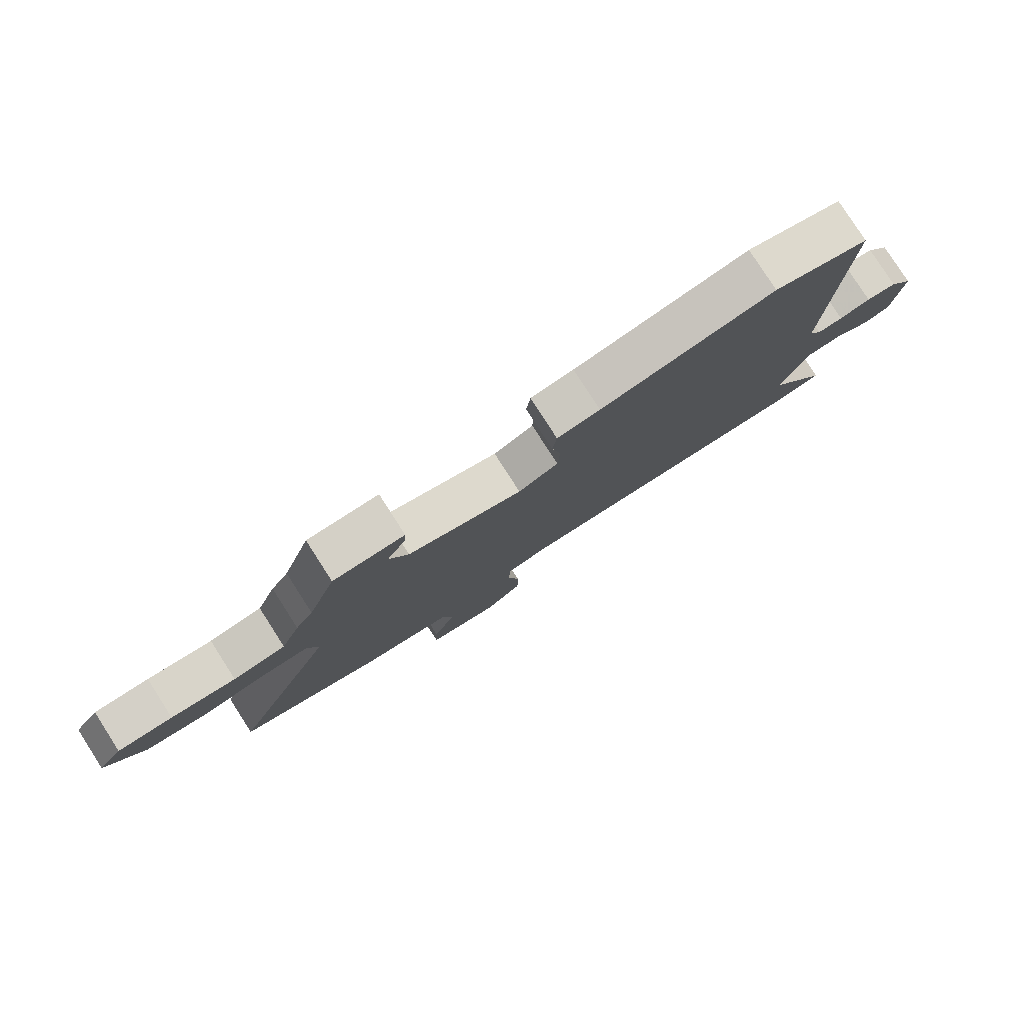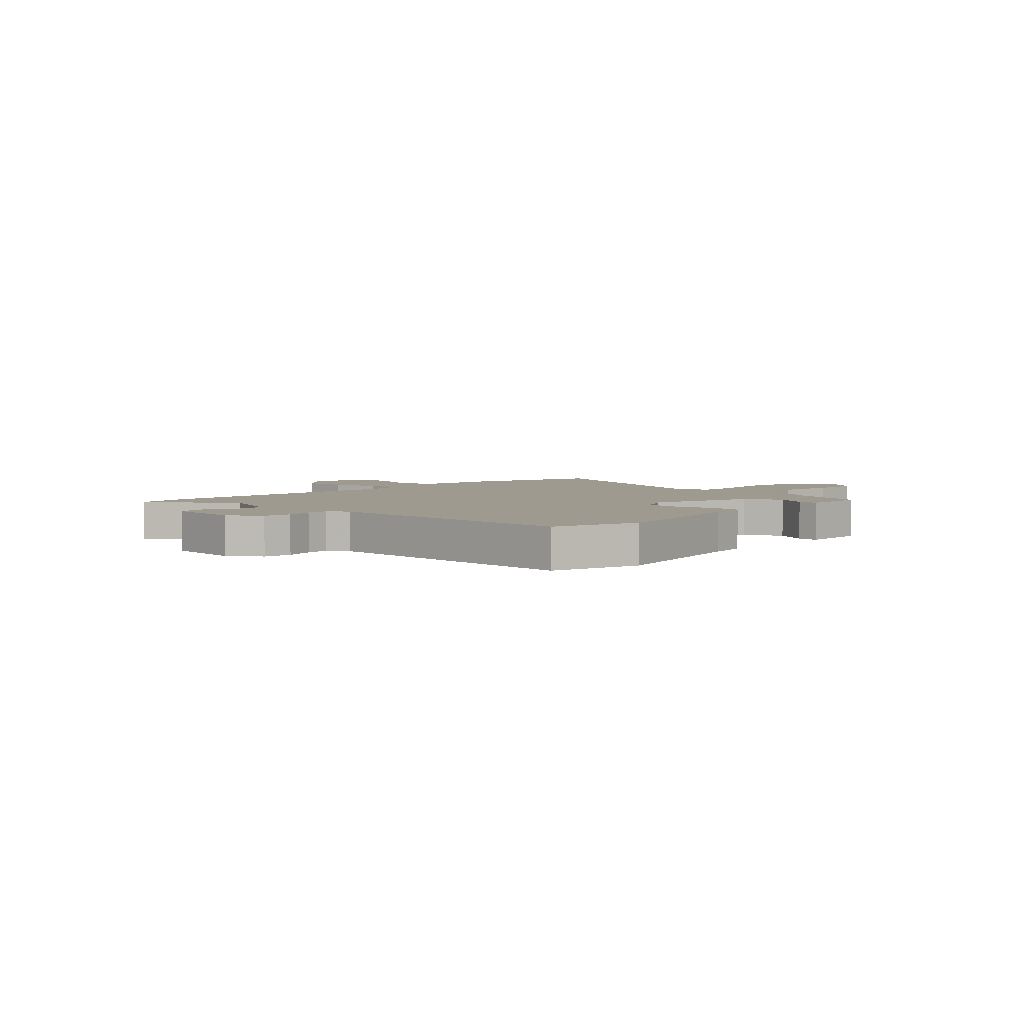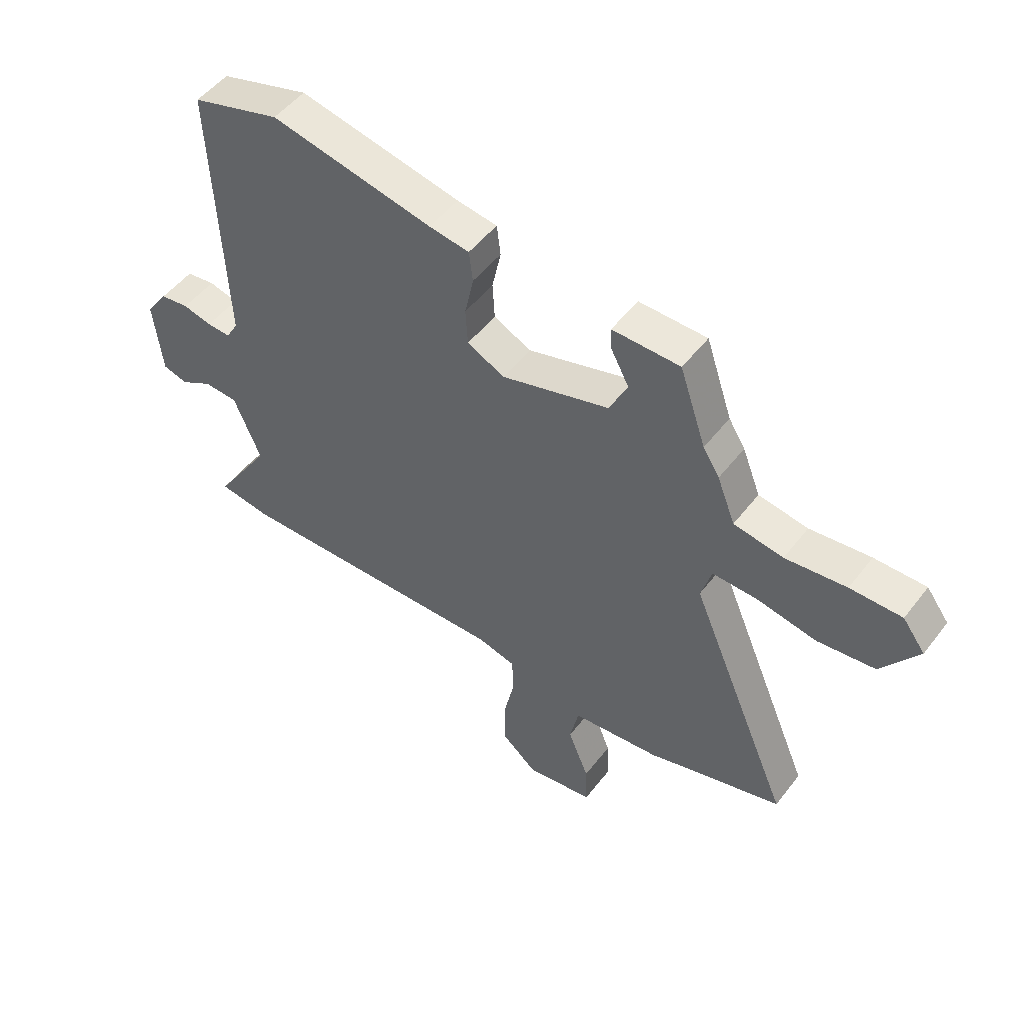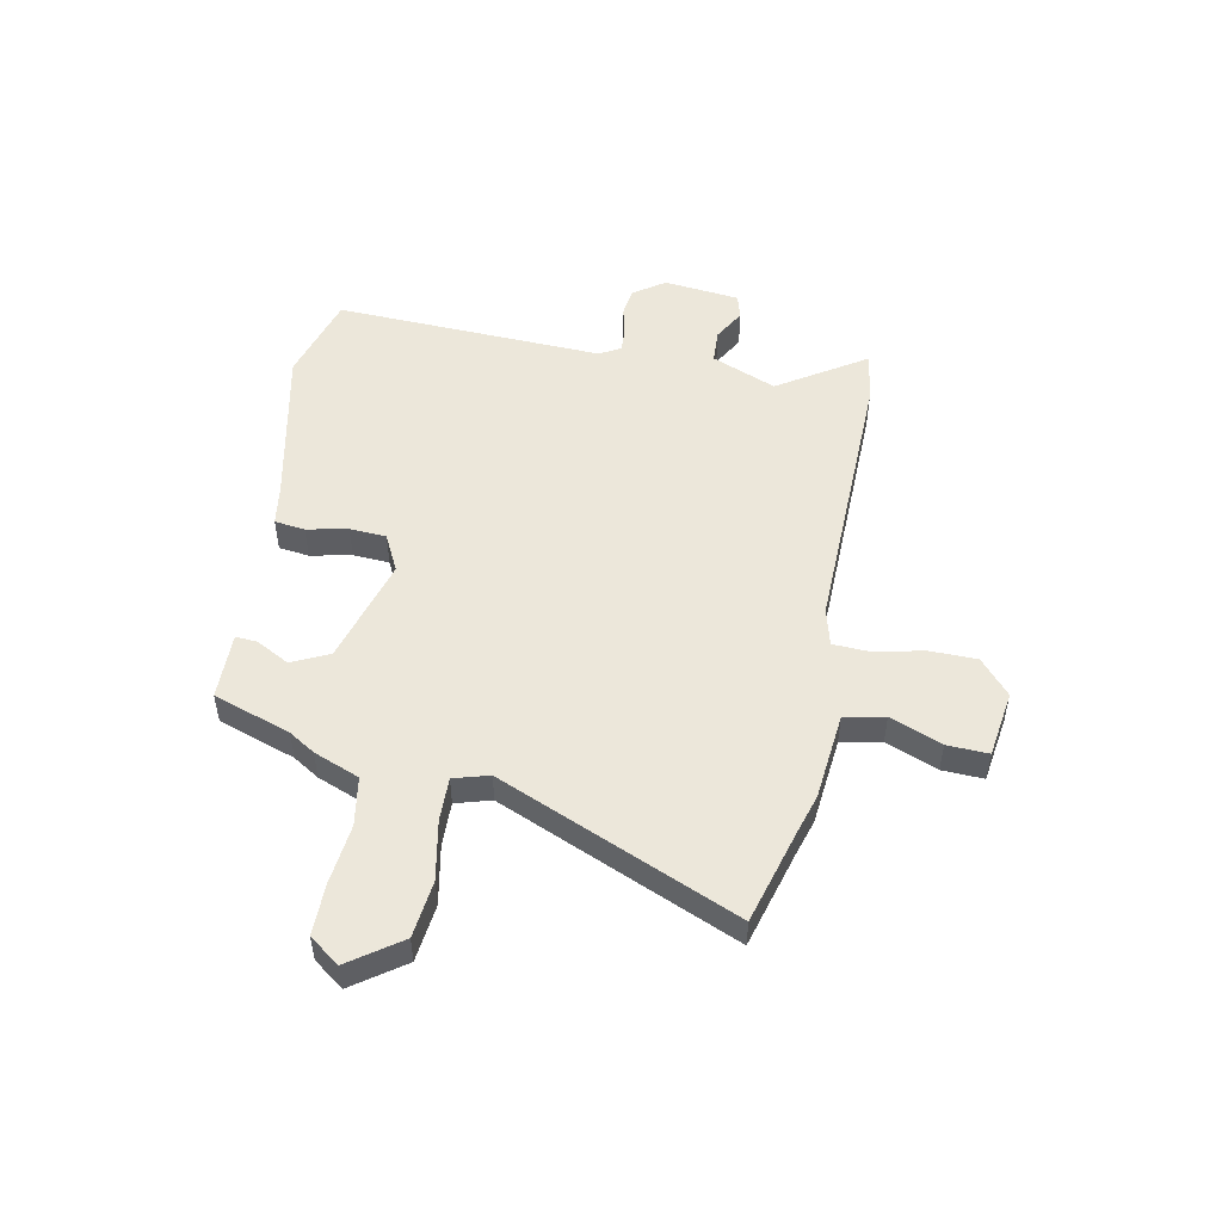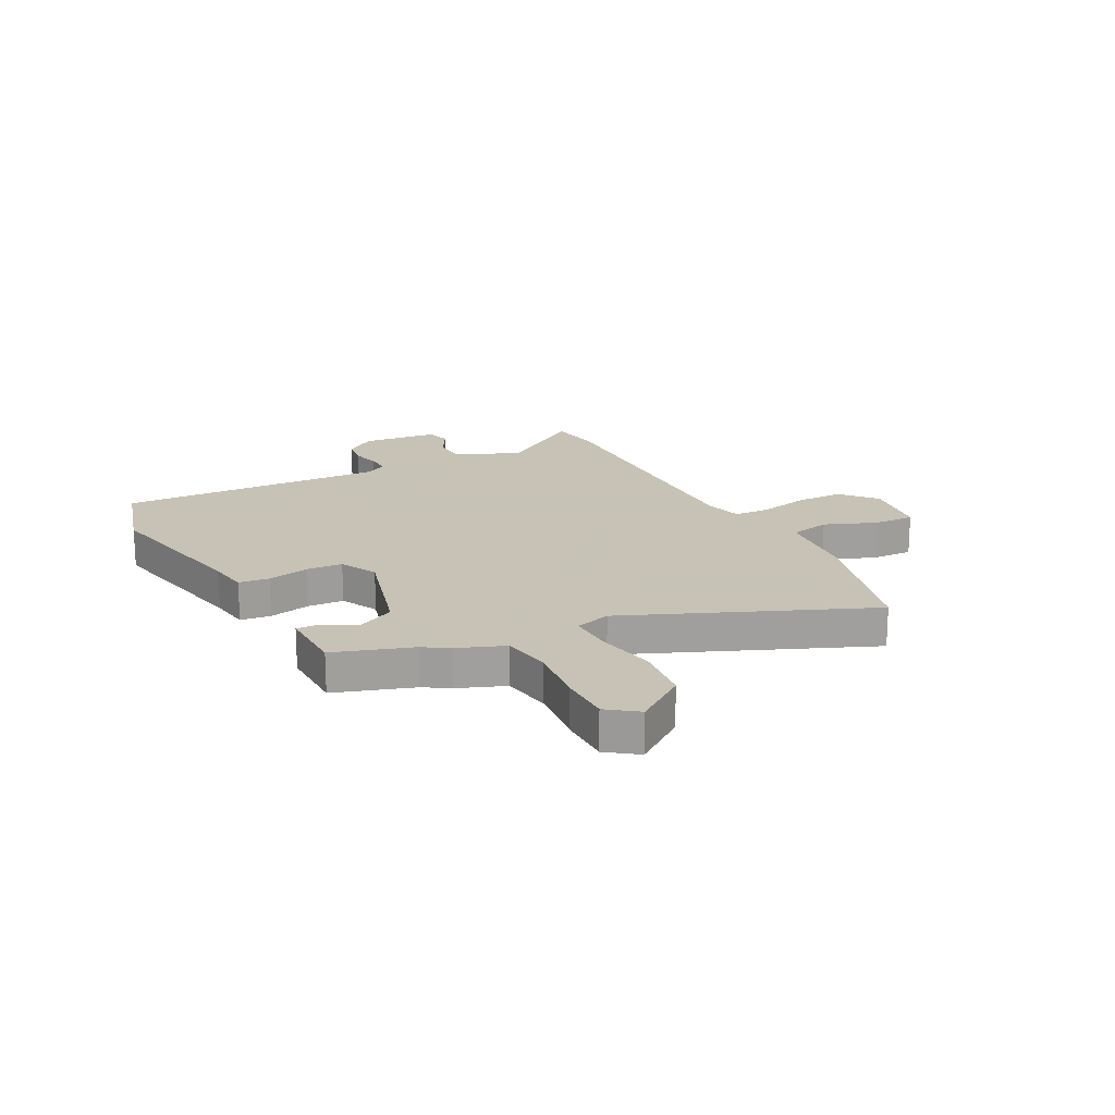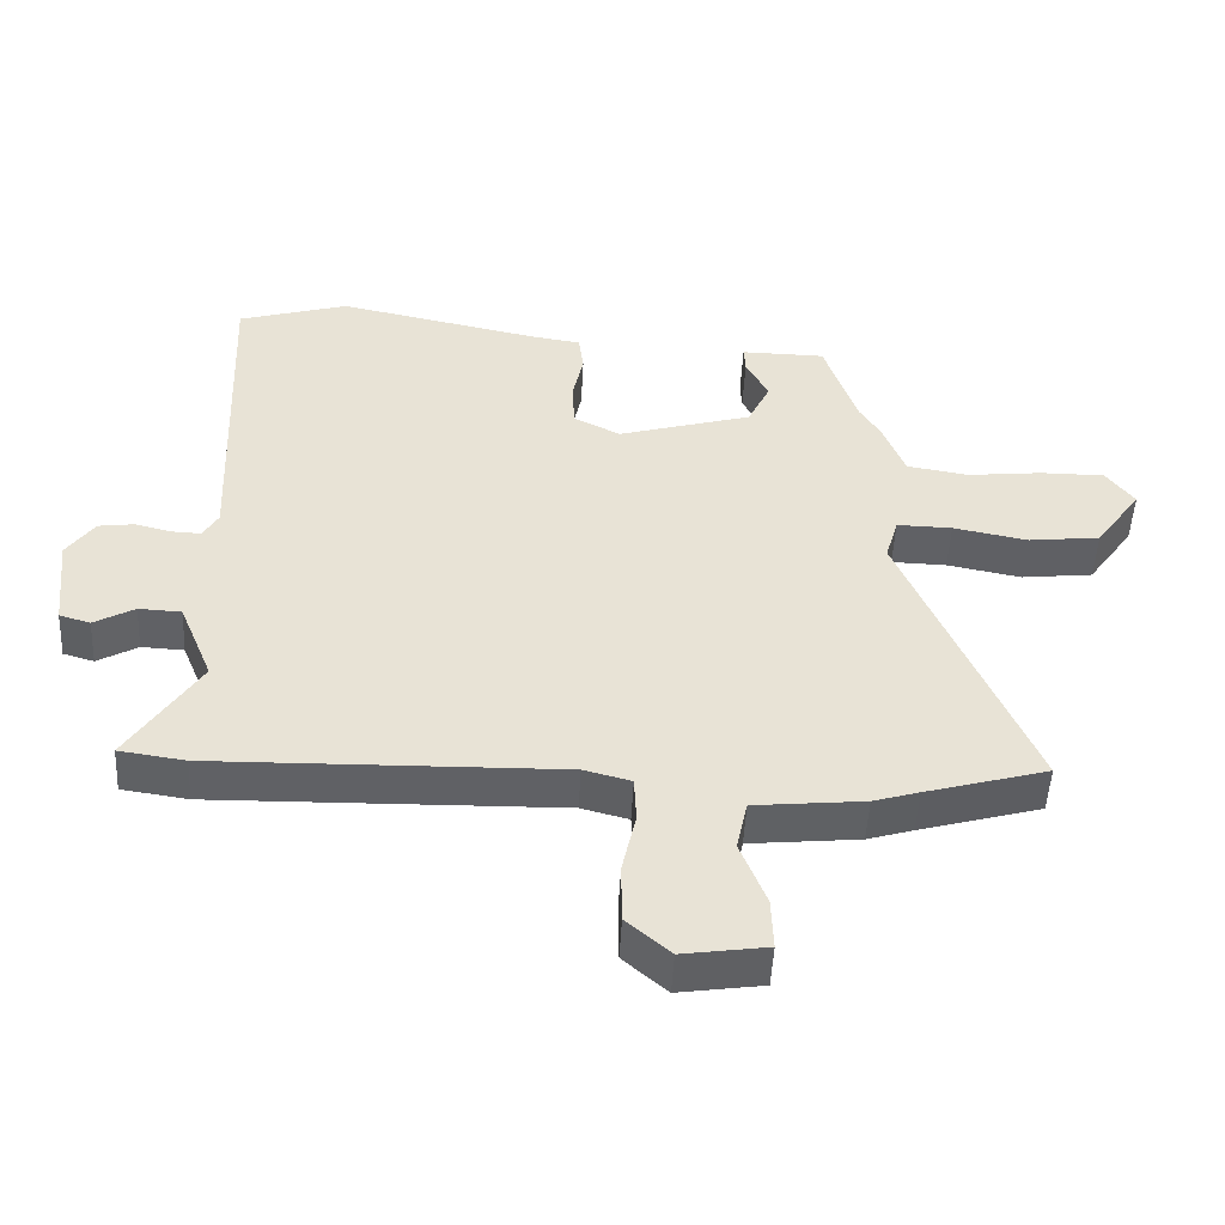
<metadata>
{"format":"obj","ext":"obj","renderer":"f3d","projection":"perspective","resolution":1024,"background":"white","views":[{"elev":79.9,"azim":147.3,"up":"+Z"},{"elev":3.9,"azim":-47.0,"up":"+Y"},{"elev":50.5,"azim":36.2,"up":"+Z"},{"elev":51.1,"azim":101.2,"up":"+Y"},{"elev":19.1,"azim":62.1,"up":"+Y"},{"elev":-49.4,"azim":-2.9,"up":"+Z"}]}
</metadata>
<code>
v -0.521 0.07 0.494
v -0.36 0.07 0.541
v -0.065 0.07 0.479
v 0.008 0.07 0.468
v 0.015 0.07 0.412
v -0.001 0.07 0.337
v 0.003 0.07 0.27
v 0.071 0.07 0.236
v 0.267 0.07 0.292
v 0.3 0.07 0.36
v 0.267 0.07 0.422
v 0.265 0.07 0.461
v 0.388 0.07 0.459
v 0.436 0.07 0.317
v 0.466 0.07 0.269
v 0.499 0.07 0.185
v 0.589 0.07 0.17
v 0.7 0.07 0.182
v 0.794 0.07 0.182
v 0.835 0.07 0.127
v 0.768 0.07 0.033
v 0.663 0.07 0.021
v 0.554 0.07 0.042
v 0.473 0.07 0.044
v 0.454 0.07 -0.021
v 0.641 0.07 -0.461
v 0.462 0.07 -0.511
v 0.395 0.07 -0.531
v 0.234 0.07 -0.547
v 0.218 0.07 -0.621
v 0.256 0.07 -0.716
v 0.259 0.07 -0.792
v 0.136 0.07 -0.81
v 0.072 0.07 -0.755
v 0.071 0.07 -0.668
v 0.091 0.07 -0.577
v 0.088 0.07 -0.51
v 0.019 0.07 -0.492
v -0.489 0.07 -0.502
v -0.585 0.07 -0.488
v -0.481 0.07 -0.328
v -0.53 0.07 -0.209
v -0.592 0.07 -0.206
v -0.651 0.07 -0.239
v -0.696 0.07 -0.226
v -0.711 0.07 -0.087
v -0.671 0.07 -0.03
v -0.619 0.07 -0.023
v -0.566 0.07 -0.036
v -0.523 0.07 -0.038
v -0.501 0.07 0
v -0.521 0 0.494
v -0.36 0 0.541
v -0.065 0 0.479
v 0.008 0 0.468
v 0.015 0 0.412
v -0.001 0 0.337
v 0.003 0 0.27
v 0.071 0 0.236
v 0.267 0 0.292
v 0.3 0 0.36
v 0.267 0 0.422
v 0.265 0 0.461
v 0.388 0 0.459
v 0.436 0 0.317
v 0.466 0 0.269
v 0.499 0 0.185
v 0.589 0 0.17
v 0.7 0 0.182
v 0.794 0 0.182
v 0.835 0 0.127
v 0.768 0 0.033
v 0.663 0 0.021
v 0.554 0 0.042
v 0.473 0 0.044
v 0.454 0 -0.021
v 0.641 0 -0.461
v 0.462 0 -0.511
v 0.395 0 -0.531
v 0.234 0 -0.547
v 0.218 0 -0.621
v 0.256 0 -0.716
v 0.259 0 -0.792
v 0.136 0 -0.81
v 0.072 0 -0.755
v 0.071 0 -0.668
v 0.091 0 -0.577
v 0.088 0 -0.51
v 0.019 0 -0.492
v -0.489 0 -0.502
v -0.585 0 -0.488
v -0.481 0 -0.328
v -0.53 0 -0.209
v -0.592 0 -0.206
v -0.651 0 -0.239
v -0.696 0 -0.226
v -0.711 0 -0.087
v -0.671 0 -0.03
v -0.619 0 -0.023
v -0.566 0 -0.036
v -0.523 0 -0.038
v -0.501 0 0
f 47 48 49
f 46 47 49
f 45 46 49
f 44 45 49
f 43 44 49
f 42 43 49 50
f 41 42 50 51
f 38 39 40 41
f 1 2 3
f 51 1 3
f 41 51 3
f 38 41 3
f 37 38 3
f 34 35 36
f 33 34 36
f 32 33 36
f 31 32 36
f 30 31 36
f 29 30 36 37
f 27 28 29 37
f 25 26 27 37
f 21 22 23
f 20 21 23
f 19 20 23
f 18 19 23
f 17 18 23
f 16 17 23 24
f 24 25 37
f 16 24 37
f 15 16 37
f 14 15 37
f 12 13 14
f 11 12 14
f 10 11 14
f 3 4 5 6
f 3 6 7
f 37 3 7
f 9 10 14 37
f 8 9 37
f 7 8 37
f 100 99 98
f 100 98 97
f 100 97 96
f 100 96 95
f 100 95 94
f 101 100 94 93
f 102 101 93 92
f 92 91 90 89
f 54 53 52
f 54 52 102
f 54 102 92
f 54 92 89
f 54 89 88
f 87 86 85
f 87 85 84
f 87 84 83
f 87 83 82
f 87 82 81
f 88 87 81 80
f 88 80 79 78
f 88 78 77 76
f 74 73 72
f 74 72 71
f 74 71 70
f 74 70 69
f 74 69 68
f 75 74 68 67
f 88 76 75
f 88 75 67
f 88 67 66
f 88 66 65
f 65 64 63
f 65 63 62
f 65 62 61
f 57 56 55 54
f 58 57 54
f 58 54 88
f 88 65 61 60
f 88 60 59
f 88 59 58
f 1 52 53 2
f 2 53 54 3
f 3 54 55 4
f 4 55 56 5
f 5 56 57 6
f 6 57 58 7
f 7 58 59 8
f 8 59 60 9
f 9 60 61 10
f 10 61 62 11
f 11 62 63 12
f 12 63 64 13
f 13 64 65 14
f 14 65 66 15
f 15 66 67 16
f 16 67 68 17
f 17 68 69 18
f 18 69 70 19
f 19 70 71 20
f 20 71 72 21
f 21 72 73 22
f 22 73 74 23
f 23 74 75 24
f 24 75 76 25
f 25 76 77 26
f 26 77 78 27
f 27 78 79 28
f 28 79 80 29
f 29 80 81 30
f 30 81 82 31
f 31 82 83 32
f 32 83 84 33
f 33 84 85 34
f 34 85 86 35
f 35 86 87 36
f 36 87 88 37
f 37 88 89 38
f 38 89 90 39
f 39 90 91 40
f 40 91 92 41
f 41 92 93 42
f 42 93 94 43
f 43 94 95 44
f 44 95 96 45
f 45 96 97 46
f 46 97 98 47
f 47 98 99 48
f 48 99 100 49
f 49 100 101 50
f 50 101 102 51
f 51 102 52 1

</code>
